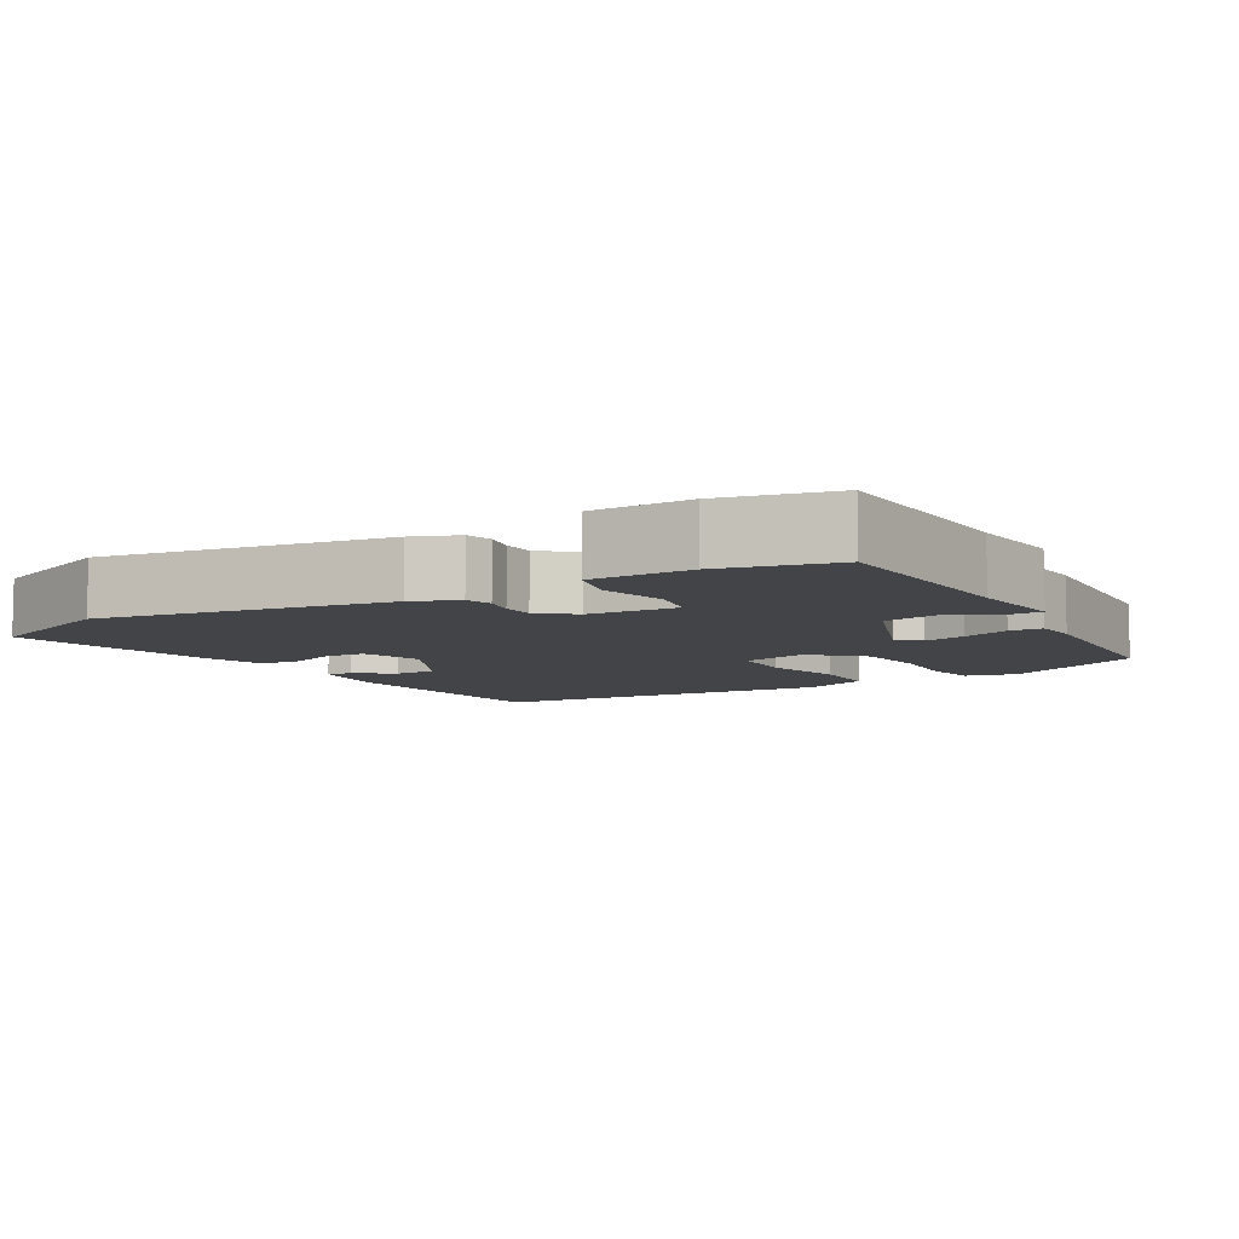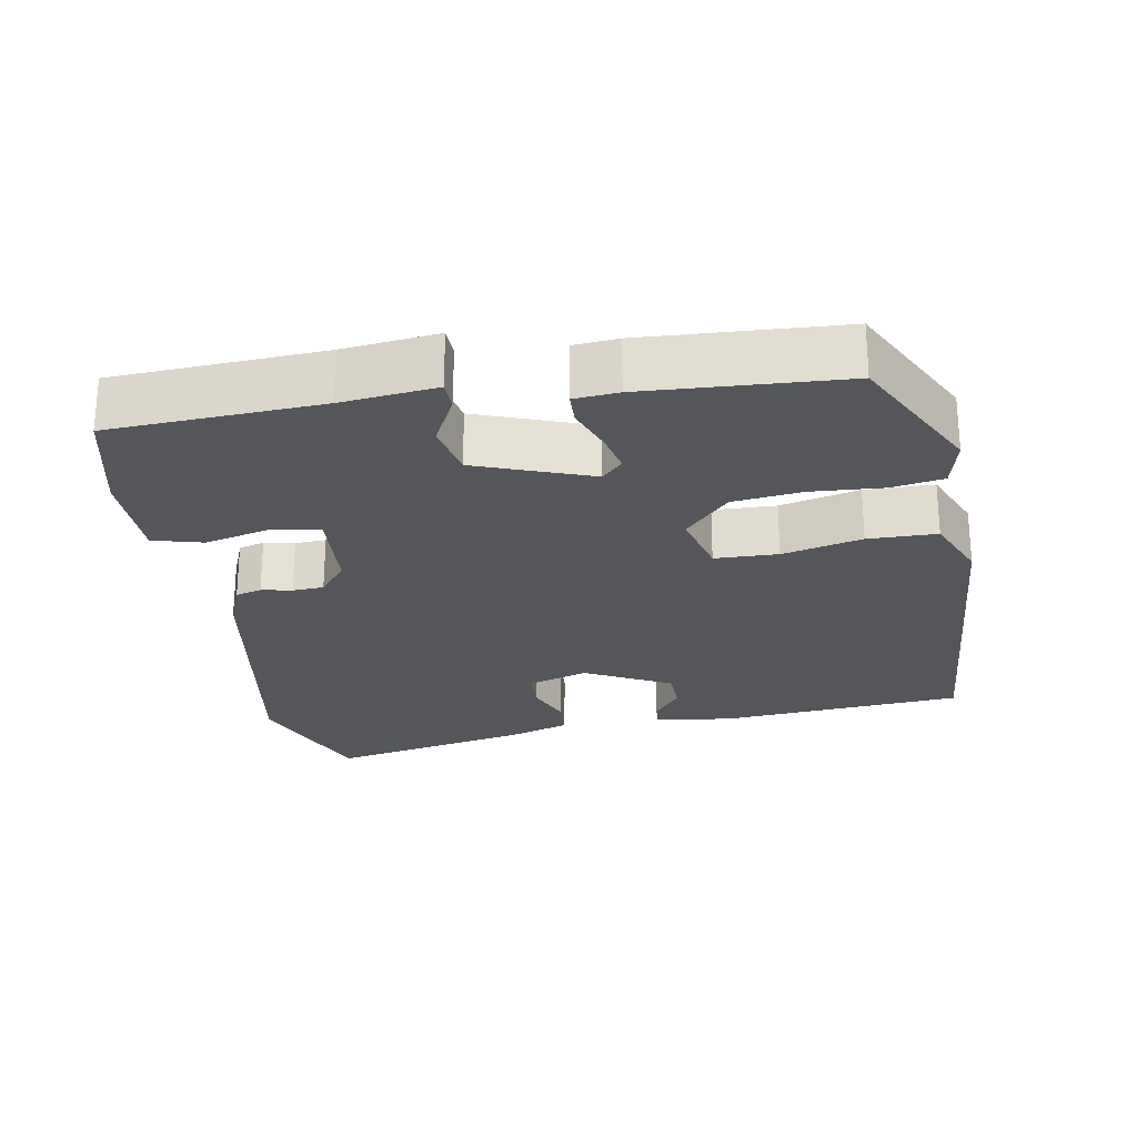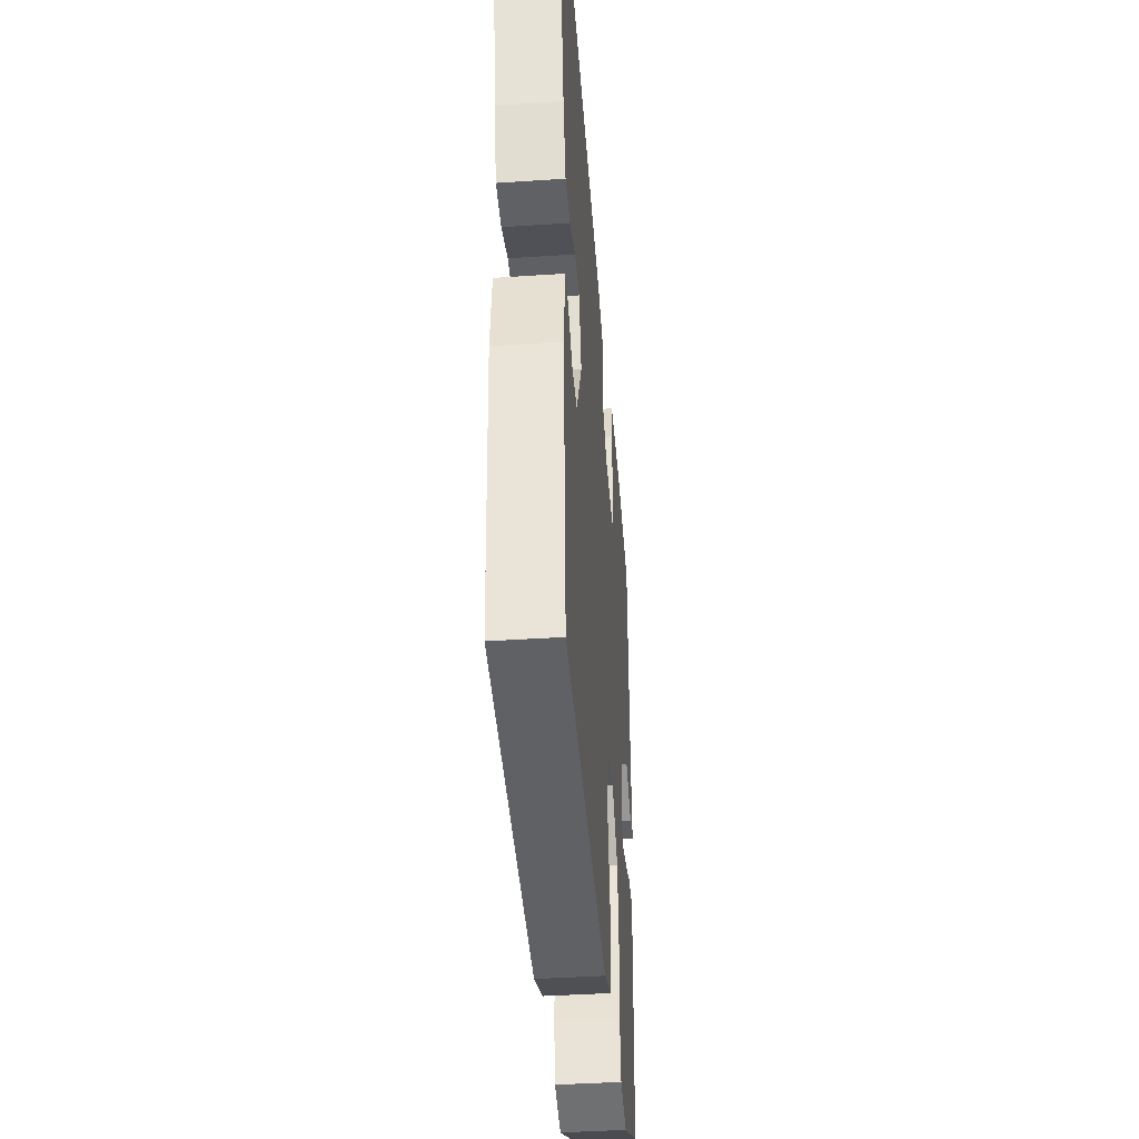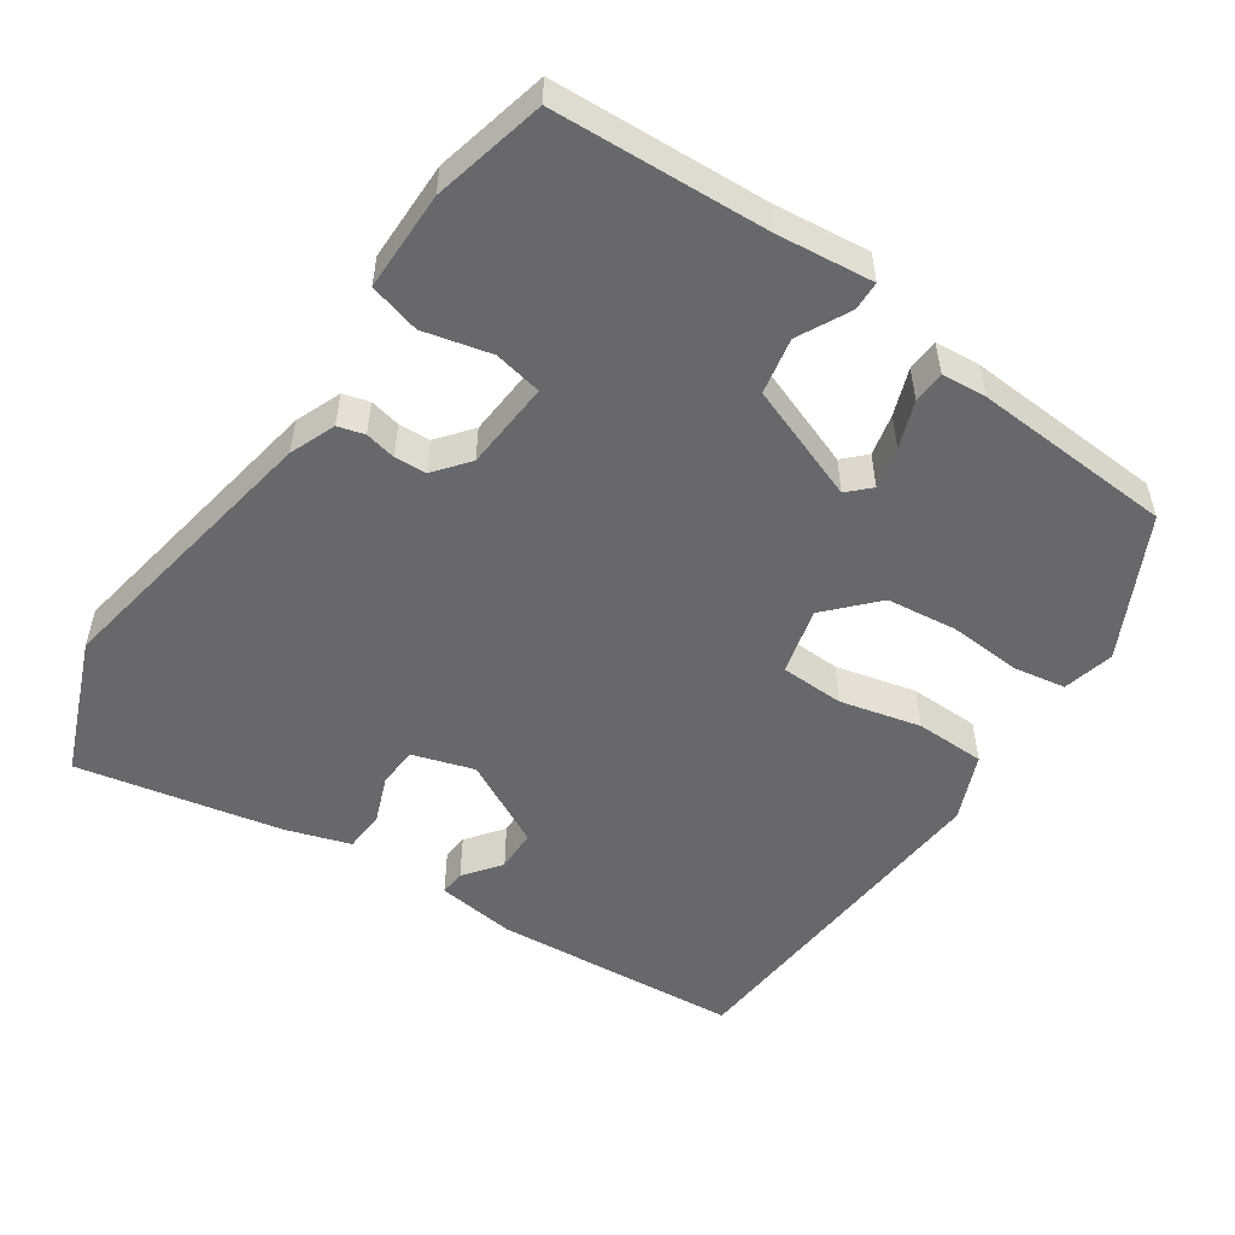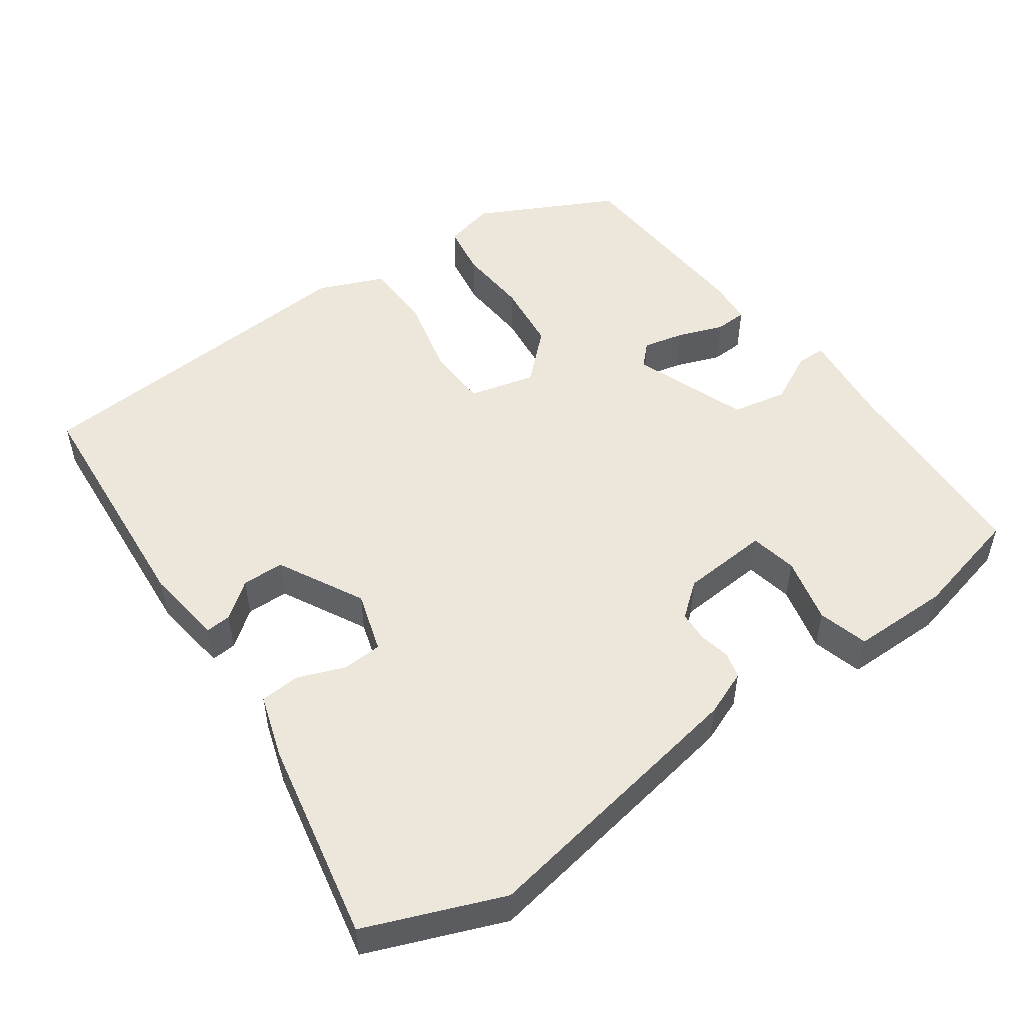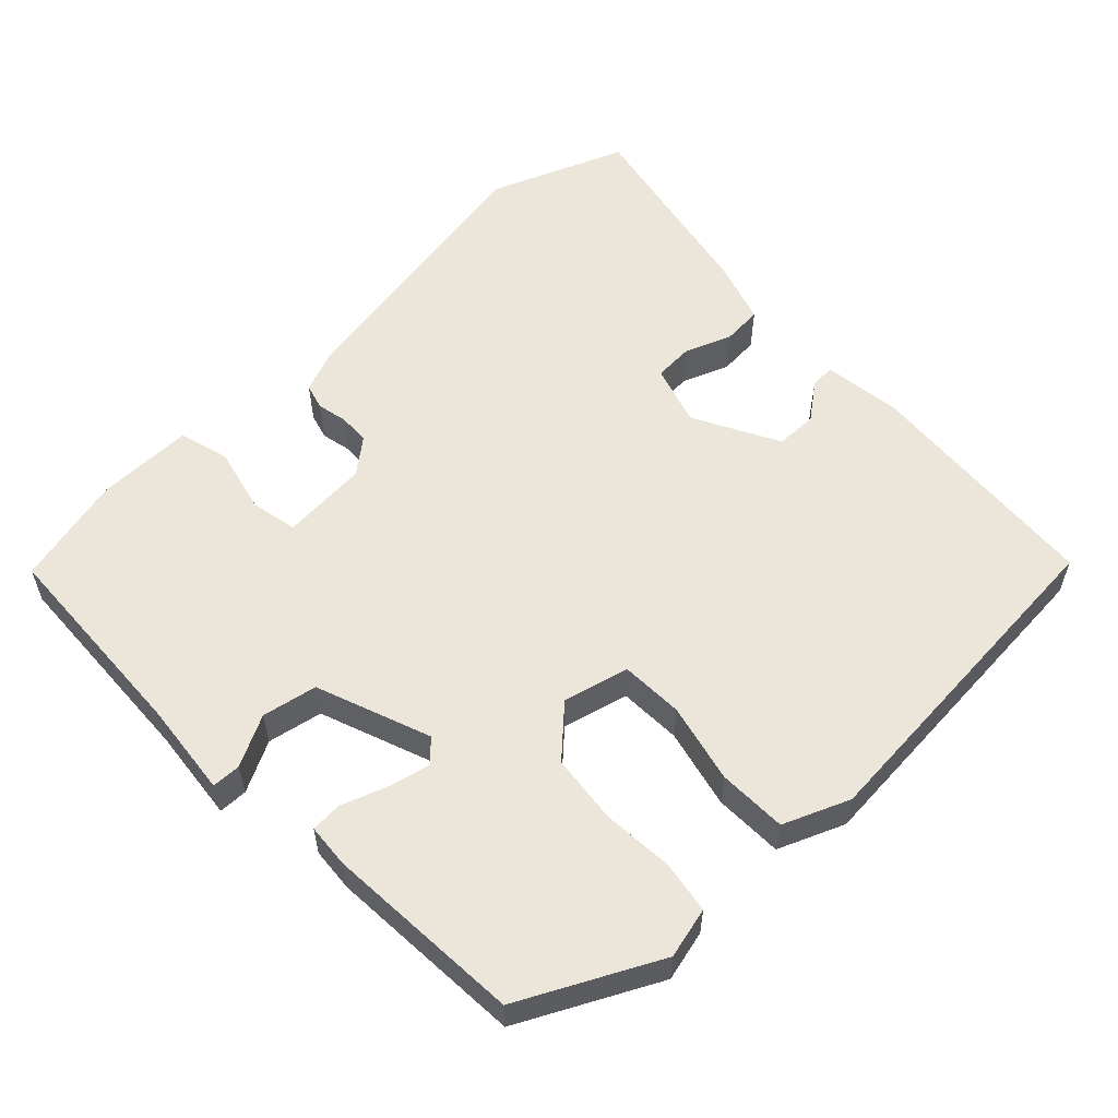
<metadata>
{"format":"obj","ext":"obj","renderer":"f3d","projection":"perspective","resolution":1024,"background":"white","views":[{"elev":-7.7,"azim":30.7,"up":"+Y"},{"elev":-25.1,"azim":100.2,"up":"+Y"},{"elev":-41.4,"azim":-85.4,"up":"+Z"},{"elev":-52.5,"azim":55.9,"up":"+Y"},{"elev":51.3,"azim":-35.4,"up":"+Y"},{"elev":56.7,"azim":136.1,"up":"+Y"}]}
</metadata>
<code>
v 0.512 0.07 0.465
v 0.526 0.07 0.175
v 0.54 0.07 0.044
v 0.5 0.07 0.043
v 0.43 0.07 0.079
v 0.354 0.07 0.064
v 0.295 0.07 -0.094
v 0.324 0.07 -0.123
v 0.381 0.07 -0.11
v 0.444 0.07 -0.087
v 0.488 0.07 -0.089
v 0.493 0.07 -0.15
v 0.476 0.07 -0.423
v 0.287 0.07 -0.519
v 0.217 0.07 -0.502
v 0.205 0.07 -0.43
v 0.212 0.07 -0.332
v 0.201 0.07 -0.236
v 0.135 0.07 -0.174
v 0.044 0.07 -0.197
v 0.041 0.07 -0.284
v 0.067 0.07 -0.394
v 0.065 0.07 -0.489
v -0.026 0.07 -0.527
v -0.502 0.07 -0.492
v -0.528 0.07 -0.155
v -0.514 0.07 -0.046
v -0.479 0.07 -0.049
v -0.429 0.07 -0.087
v -0.371 0.07 -0.086
v -0.309 0.07 0.032
v -0.335 0.07 0.116
v -0.39 0.07 0.119
v -0.455 0.07 0.094
v -0.51 0.07 0.098
v -0.538 0.07 0.185
v -0.594 0.07 0.463
v -0.407 0.07 0.537
v -0.019 0.07 0.469
v 0.043 0.07 0.444
v 0.053 0.07 0.408
v 0.044 0.07 0.366
v 0.046 0.07 0.323
v 0.093 0.07 0.285
v 0.214 0.07 0.276
v 0.227 0.07 0.341
v 0.205 0.07 0.433
v 0.224 0.07 0.502
v 0.359 0.07 0.502
v 0.512 0 0.465
v 0.526 0 0.175
v 0.54 0 0.044
v 0.5 0 0.043
v 0.43 0 0.079
v 0.354 0 0.064
v 0.295 0 -0.094
v 0.324 0 -0.123
v 0.381 0 -0.11
v 0.444 0 -0.087
v 0.488 0 -0.089
v 0.493 0 -0.15
v 0.476 0 -0.423
v 0.287 0 -0.519
v 0.217 0 -0.502
v 0.205 0 -0.43
v 0.212 0 -0.332
v 0.201 0 -0.236
v 0.135 0 -0.174
v 0.044 0 -0.197
v 0.041 0 -0.284
v 0.067 0 -0.394
v 0.065 0 -0.489
v -0.026 0 -0.527
v -0.502 0 -0.492
v -0.528 0 -0.155
v -0.514 0 -0.046
v -0.479 0 -0.049
v -0.429 0 -0.087
v -0.371 0 -0.086
v -0.309 0 0.032
v -0.335 0 0.116
v -0.39 0 0.119
v -0.455 0 0.094
v -0.51 0 0.098
v -0.538 0 0.185
v -0.594 0 0.463
v -0.407 0 0.537
v -0.019 0 0.469
v 0.043 0 0.444
v 0.053 0 0.408
v 0.044 0 0.366
v 0.046 0 0.323
v 0.093 0 0.285
v 0.214 0 0.276
v 0.227 0 0.341
v 0.205 0 0.433
v 0.224 0 0.502
v 0.359 0 0.502
f 46 47 48 49
f 45 46 49 1
f 39 40 41 42
f 39 42 43
f 38 39 43
f 37 38 43 44
f 33 34 35 36
f 32 33 36 37
f 26 27 28 29
f 26 29 30
f 25 26 30
f 24 25 30 31
f 21 22 23 24
f 20 21 24 31
f 14 15 16 17
f 14 17 18
f 13 14 18
f 12 13 18 19
f 9 10 11 12
f 8 9 12 19
f 2 3 4 5
f 45 1 2 5
f 44 45 5 6
f 32 37 44 6
f 7 8 19 20
f 20 31 32
f 6 7 20 32
f 98 97 96 95
f 50 98 95 94
f 91 90 89 88
f 92 91 88
f 92 88 87
f 93 92 87 86
f 85 84 83 82
f 86 85 82 81
f 78 77 76 75
f 79 78 75
f 79 75 74
f 80 79 74 73
f 73 72 71 70
f 80 73 70 69
f 66 65 64 63
f 67 66 63
f 67 63 62
f 68 67 62 61
f 61 60 59 58
f 68 61 58 57
f 54 53 52 51
f 54 51 50 94
f 55 54 94 93
f 55 93 86 81
f 69 68 57 56
f 81 80 69
f 81 69 56 55
f 1 50 51 2
f 2 51 52 3
f 3 52 53 4
f 4 53 54 5
f 5 54 55 6
f 6 55 56 7
f 7 56 57 8
f 8 57 58 9
f 9 58 59 10
f 10 59 60 11
f 11 60 61 12
f 12 61 62 13
f 13 62 63 14
f 14 63 64 15
f 15 64 65 16
f 16 65 66 17
f 17 66 67 18
f 18 67 68 19
f 19 68 69 20
f 20 69 70 21
f 21 70 71 22
f 22 71 72 23
f 23 72 73 24
f 24 73 74 25
f 25 74 75 26
f 26 75 76 27
f 27 76 77 28
f 28 77 78 29
f 29 78 79 30
f 30 79 80 31
f 31 80 81 32
f 32 81 82 33
f 33 82 83 34
f 34 83 84 35
f 35 84 85 36
f 36 85 86 37
f 37 86 87 38
f 38 87 88 39
f 39 88 89 40
f 40 89 90 41
f 41 90 91 42
f 42 91 92 43
f 43 92 93 44
f 44 93 94 45
f 45 94 95 46
f 46 95 96 47
f 47 96 97 48
f 48 97 98 49
f 49 98 50 1

</code>
